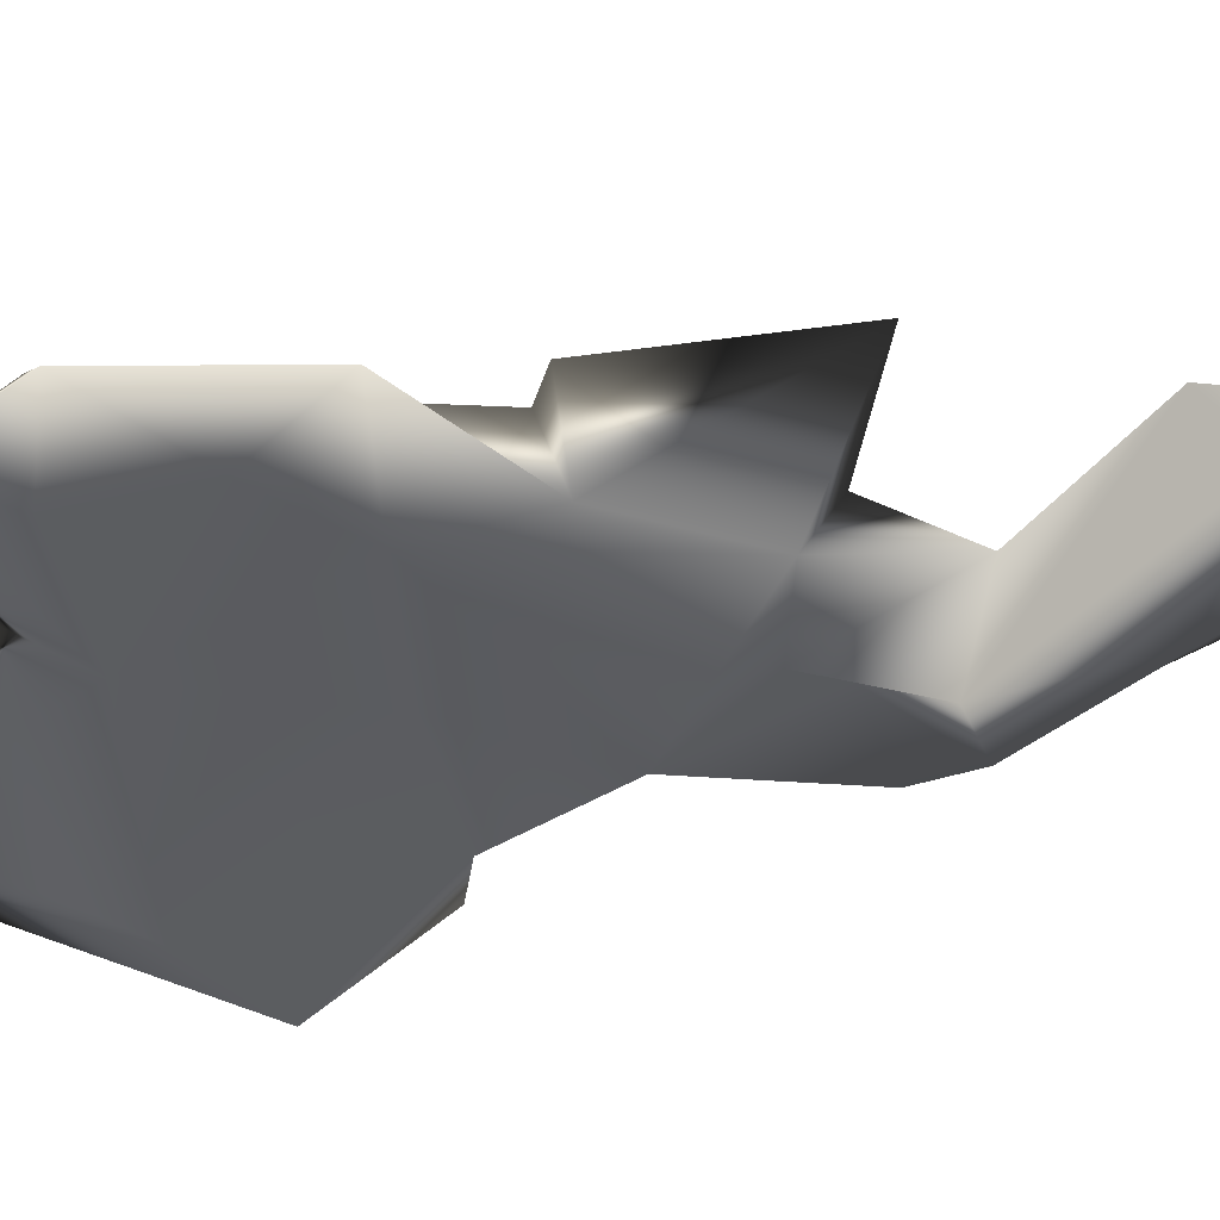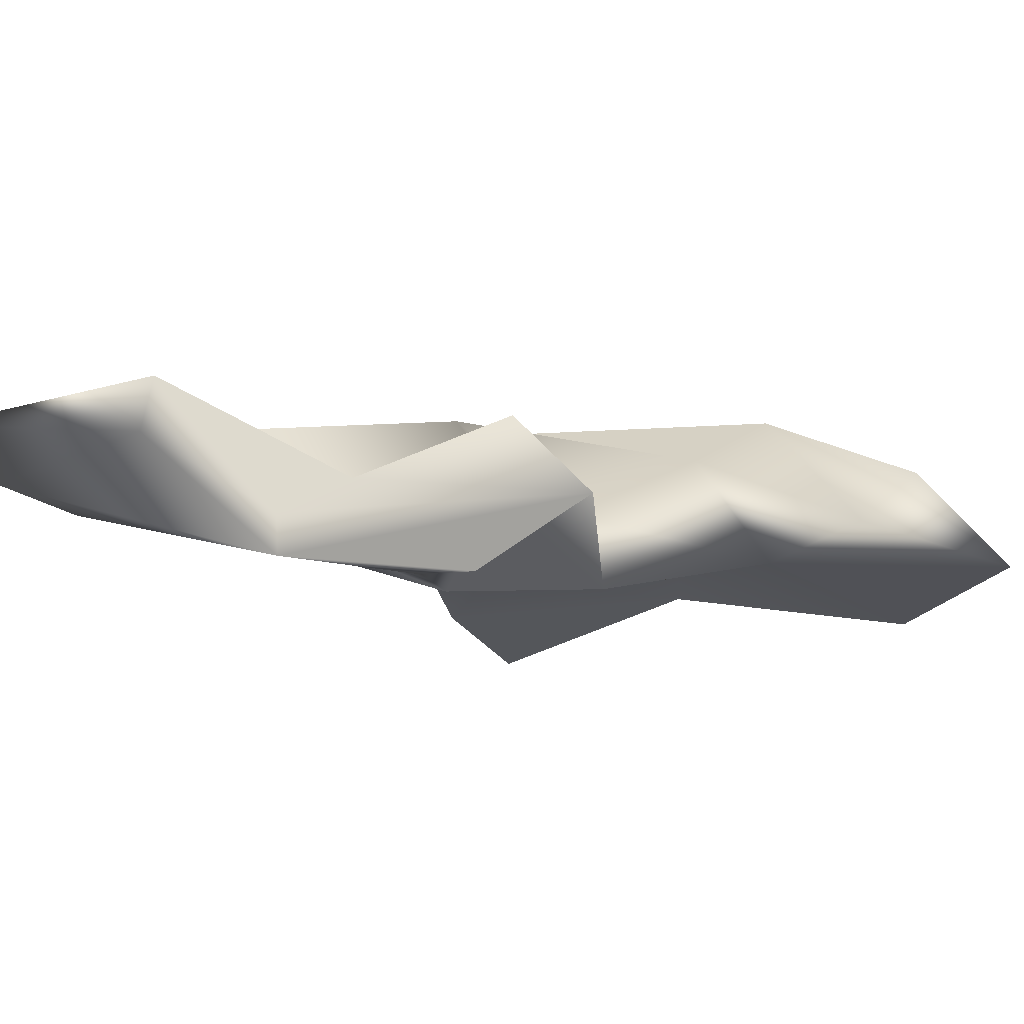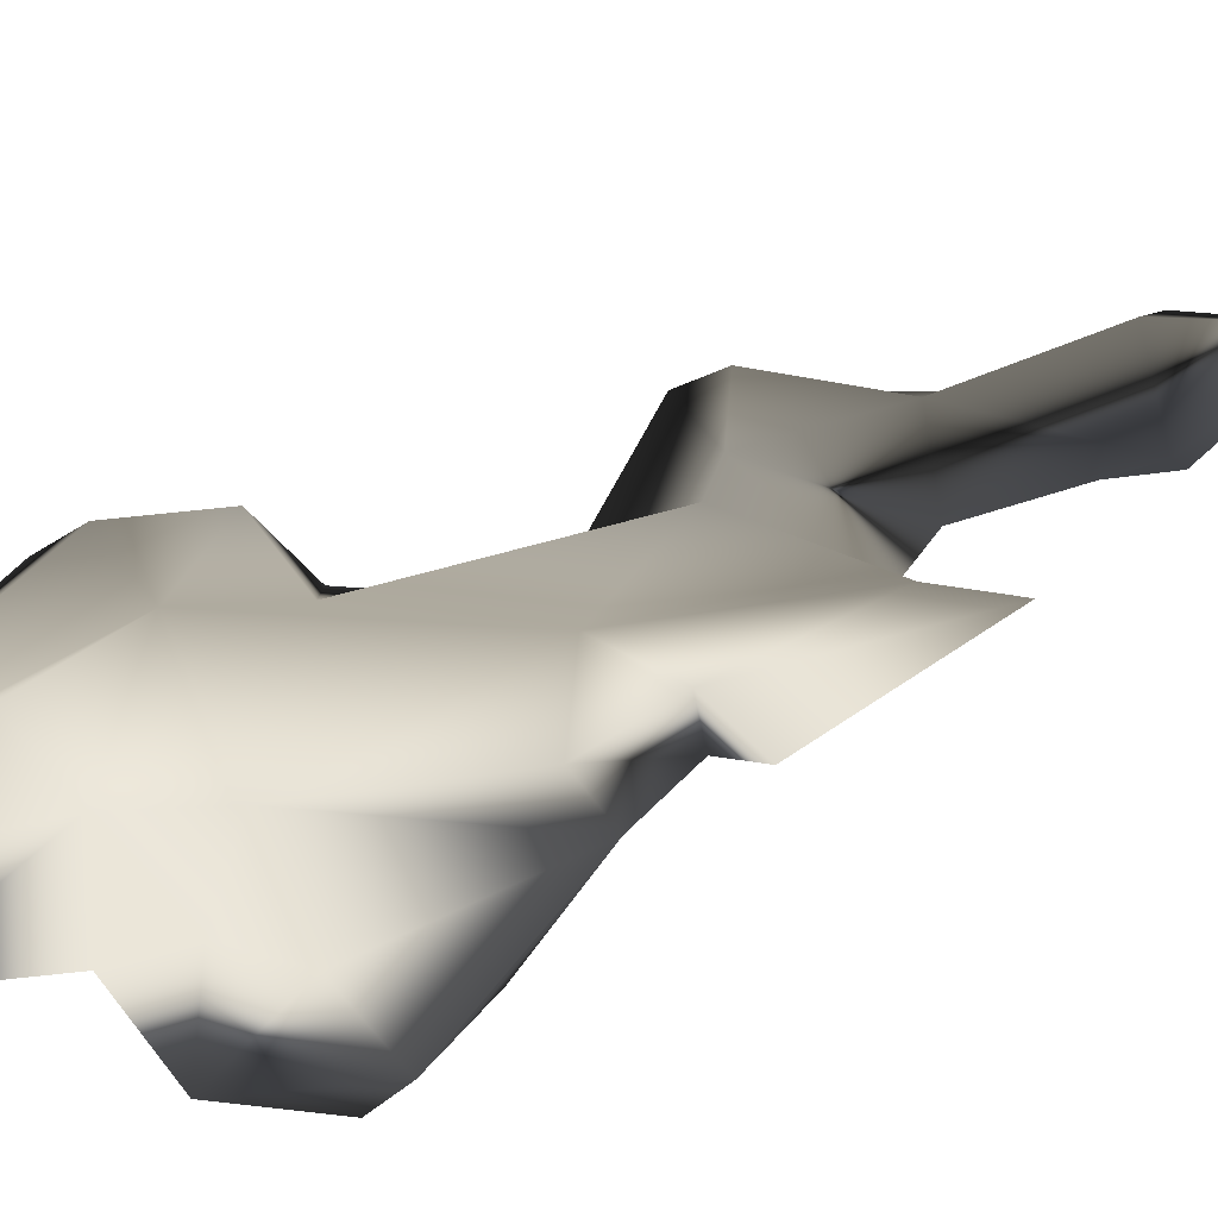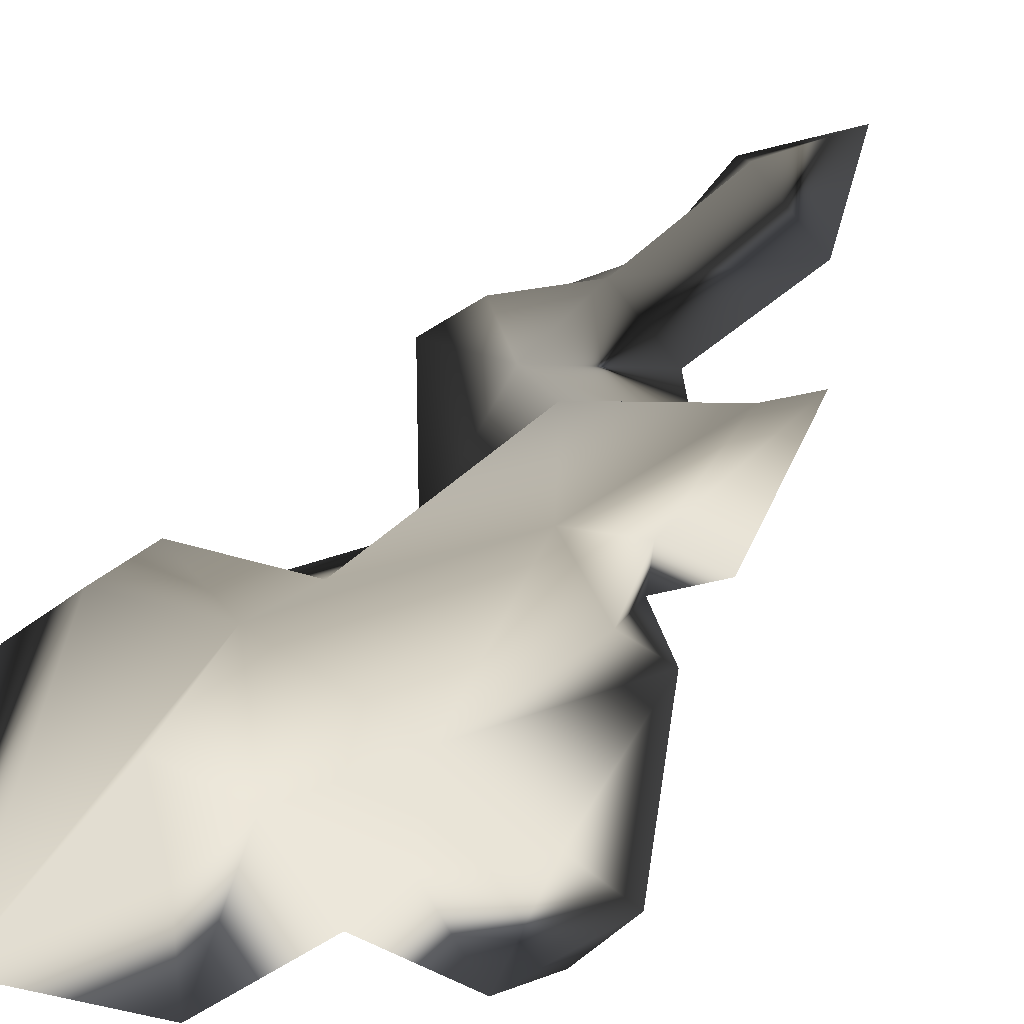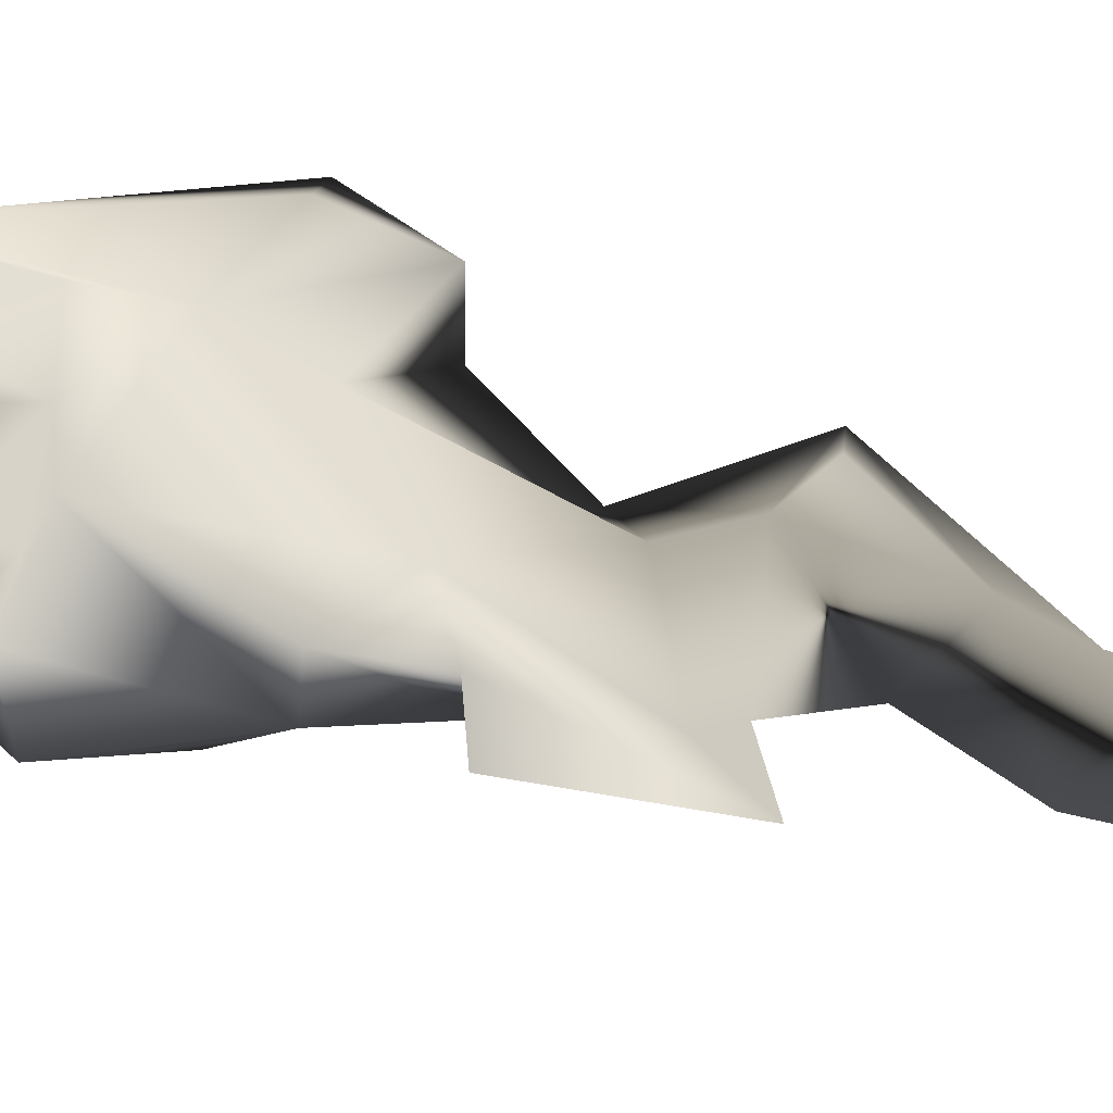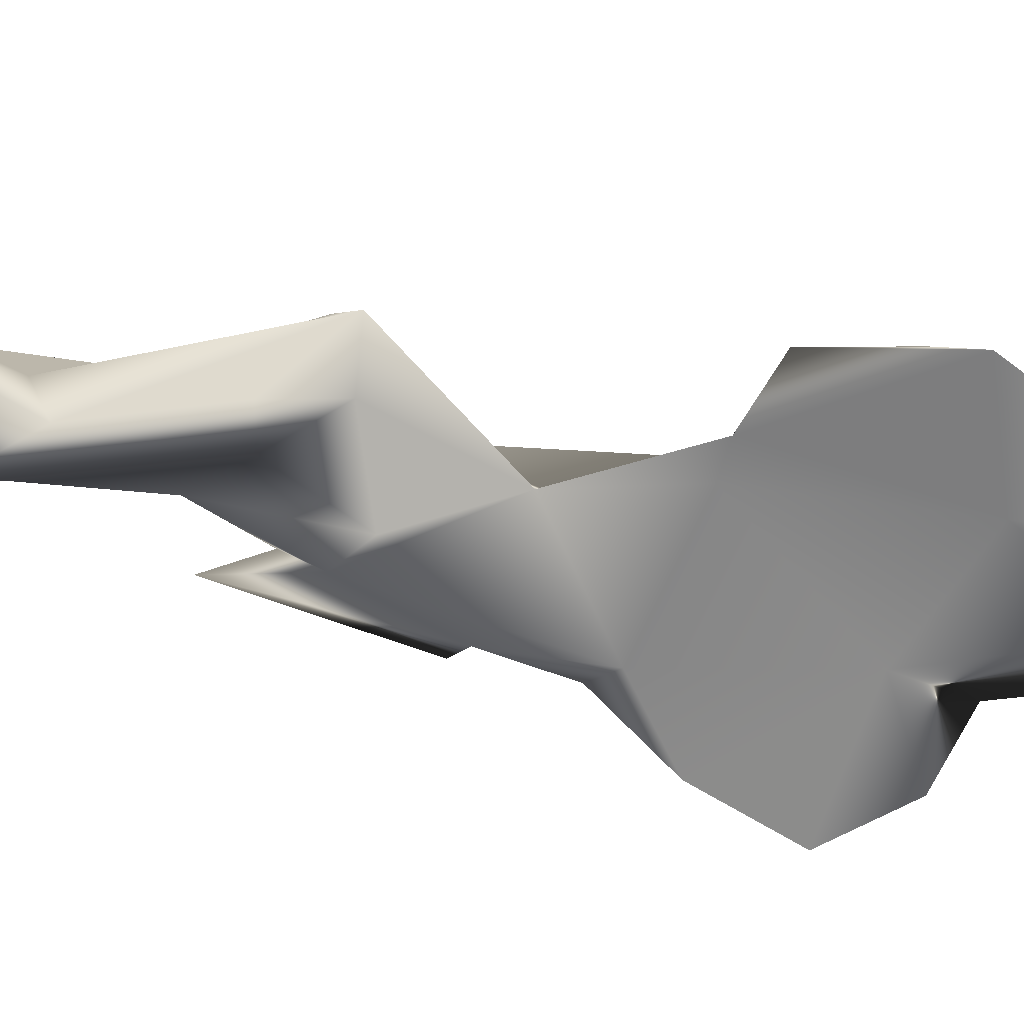
<metadata>
{"format":"obj","ext":"obj","renderer":"f3d","projection":"perspective","resolution":1024,"background":"white","views":[{"elev":-52.1,"azim":103.5,"up":"+Z"},{"elev":-5.9,"azim":-144.0,"up":"+Z"},{"elev":42.3,"azim":59.5,"up":"+Z"},{"elev":41.9,"azim":30.5,"up":"+Z"},{"elev":59.3,"azim":110.6,"up":"+Z"},{"elev":-45.5,"azim":-103.9,"up":"+Z"}]}
</metadata>
<code>
g glassShard03_COL
v -2.098 3.405 0.02771
v -1.335 4.52 0.05651
v -1.64 3.511 0.474
v -1.252 3.229 0.2864
v -1.366 2.24 -0.3829
v -0.6702 2.733 0.5972
v -1.395 3.305 0.0707
v -0.5905 4.158 -0.1341
v -0.1618 3.515 -0.005023
v -0.8318 3.042 -0.4231
v -1.69 3.918 -0.41
v -1.265 3.832 -0.4018
v -1.213 4.985 -0.3807
v -1.345 5.149 -0.1757
v -0.2956 3.229 -0.2562
v -0.0875 5.204 0.2402
v -0.8486 5.535 0.5226
v -0.3439 5.554 -0.1692
v -1.177 5.998 0.163
v -0.5766 6.79 0.1554
v -0.6268 6.42 -0.1035
v 0.5309 3.917 0.3448
v 0.3302 3.341 0.5645
v 0.2072 2.24 -0.1728
v 0.1539 1.302 -0.1924
v 0.3441 2.06 0.4781
v 0.7666 2.266 0.2243
v -0.1093 1.703 0.6593
v 0.5335 1.249 0.5406
v 0.8856 1.354 0.3251
v 0.2873 -0.2468 0.8219
v -1.081 -0.01935 0.8432
v -1.067 0.7885 0.5244
v -0.8356 1.8 0.1179
v -1.86 1.208 -0.1843
v -1.157 1.084 0.1607
v -0.2608 -0.2383 -0.2365
v 0.8684 0.7302 -0.3696
v -2.378 1.012 0.05633
v -1.851 -0.417 -0.4577
v -2.819 -0.01362 -0.171
v -1.298 -2.376 0.2138
v -2.262 0.1297 0.4282
v -0.8699 -1.713 -0.1829
v 1.443 -0.04416 -0.007644
v 1.04 -0.1336 -0.6237
v 1.092 -0.3096 0.5166
v 1.039 -0.9555 -0.005996
v 0.2074 -1.035 0.09372
v 0.3178 -0.5226 0.1245
v -0.5257 -0.7081 0.3145
v -0.1583 -1.985 0.1202
v -1.138 -0.8737 0.5801
v -0.5182 -1.52 0.5025
g glassShard03_COL_0
f 3 2 1
f 3 1 4
f 3 4 2
f 1 5 4
f 5 6 4
f 5 1 7
f 8 2 4
f 9 4 6
f 8 4 9
f 5 7 10
f 11 7 1
f 7 11 12
f 12 10 7
f 8 10 12
f 1 13 11
f 12 11 13
f 2 14 1
f 14 13 1
f 15 5 10
f 15 10 8
f 9 15 8
f 8 12 16
f 16 2 8
f 14 2 17
f 16 17 2
f 12 18 16
f 18 12 13
f 14 17 19
f 14 19 13
f 16 20 17
f 20 16 18
f 19 17 20
f 19 21 13
f 21 18 13
f 18 21 20
f 20 21 19
f 22 15 9
f 9 23 22
f 23 9 6
f 24 15 22
f 25 15 24
f 5 15 25
f 23 26 22
f 22 27 24
f 26 27 22
f 27 26 24
f 23 28 26
f 6 28 23
f 29 24 26
f 28 29 26
f 30 24 29
f 24 30 25
f 31 29 28
f 29 31 30
f 28 32 31
f 6 33 28
f 33 32 28
f 34 6 5
f 6 34 33
f 35 34 5
f 33 34 35
f 25 36 5
f 5 36 35
f 37 36 25
f 30 38 25
f 38 37 25
f 39 32 33
f 35 39 33
f 36 40 35
f 40 36 37
f 41 39 35
f 41 35 40
f 41 40 42
f 41 43 39
f 43 32 39
f 43 41 42
f 32 43 42
f 44 40 37
f 40 44 42
f 38 30 45
f 37 38 46
f 38 45 46
f 47 45 30
f 47 30 31
f 45 48 46
f 37 46 48
f 47 48 45
f 37 49 44
f 37 48 49
f 50 48 47
f 31 50 47
f 50 49 48
f 31 51 50
f 31 32 51
f 50 51 49
f 49 52 44
f 52 42 44
f 52 49 51
f 53 32 42
f 32 53 51
f 54 42 52
f 51 54 52
f 42 54 53
f 51 53 54

</code>
